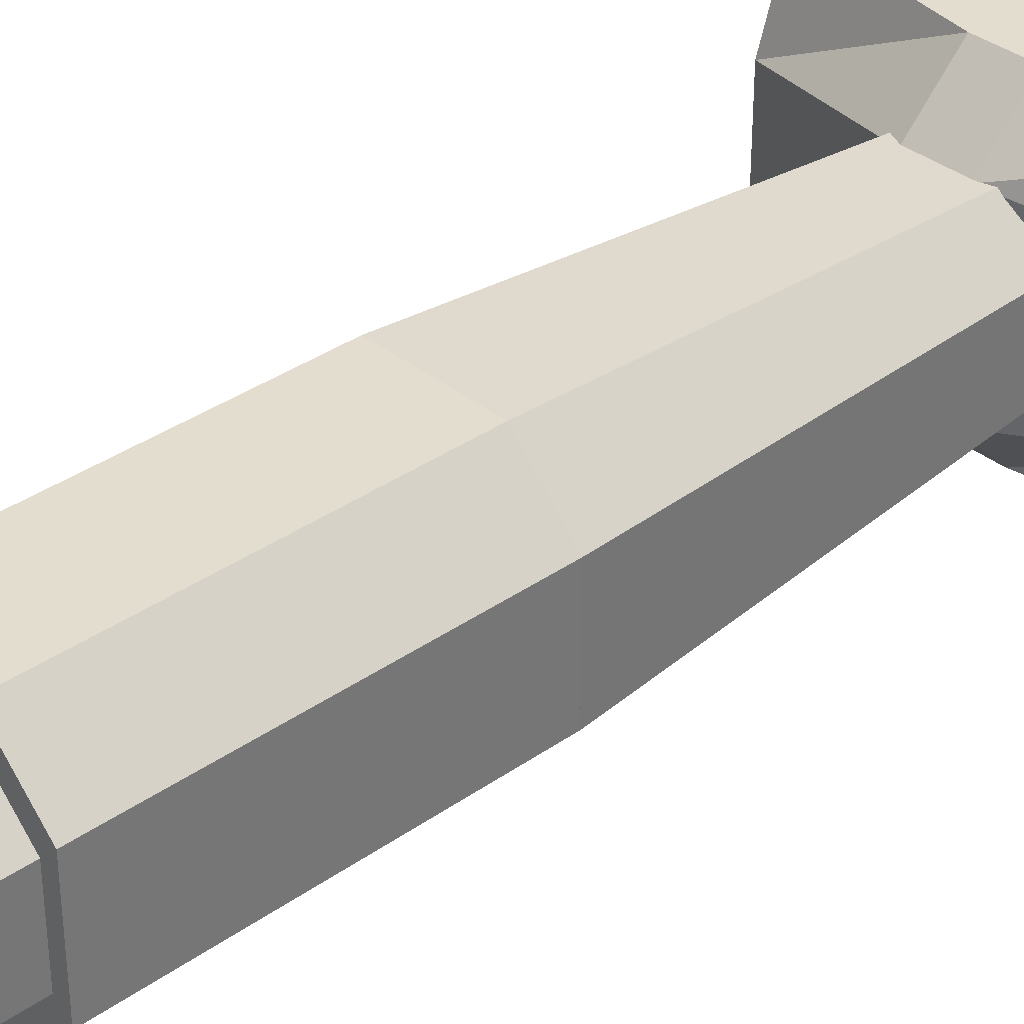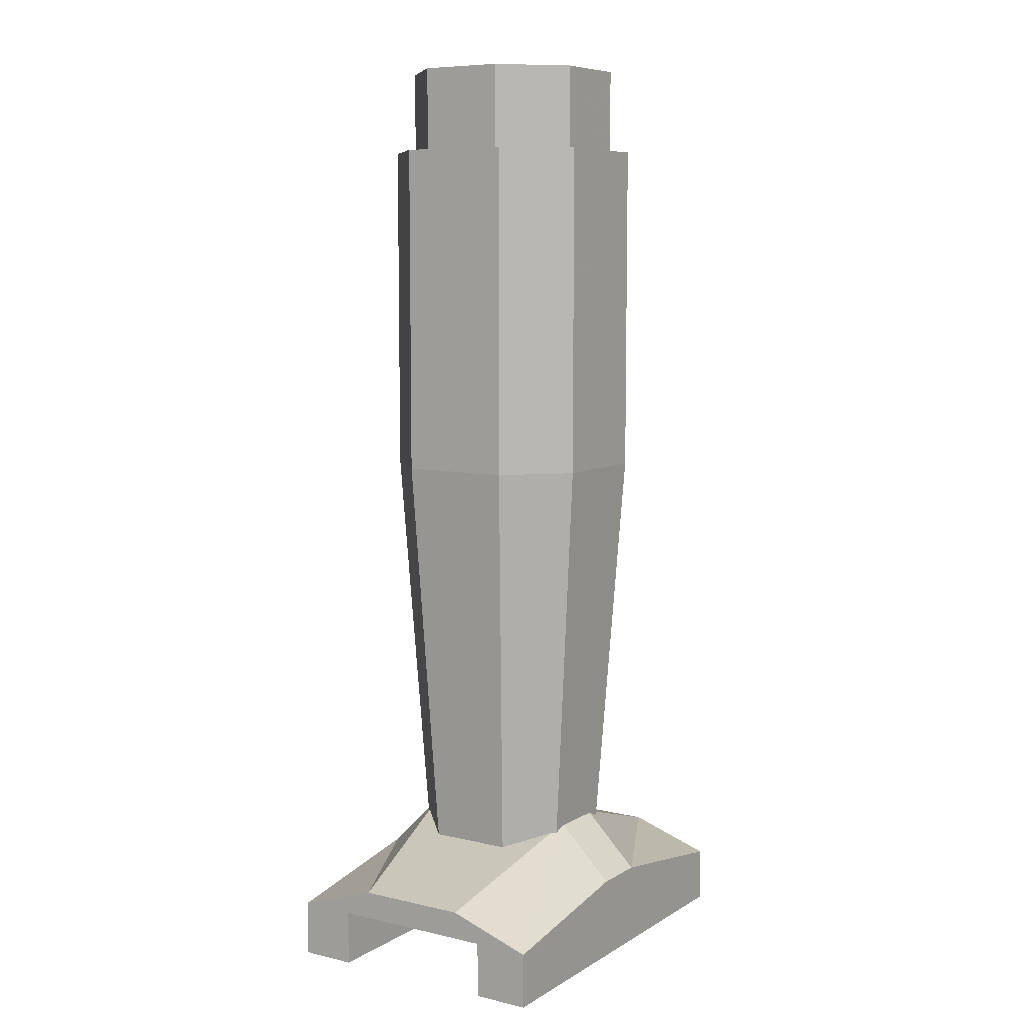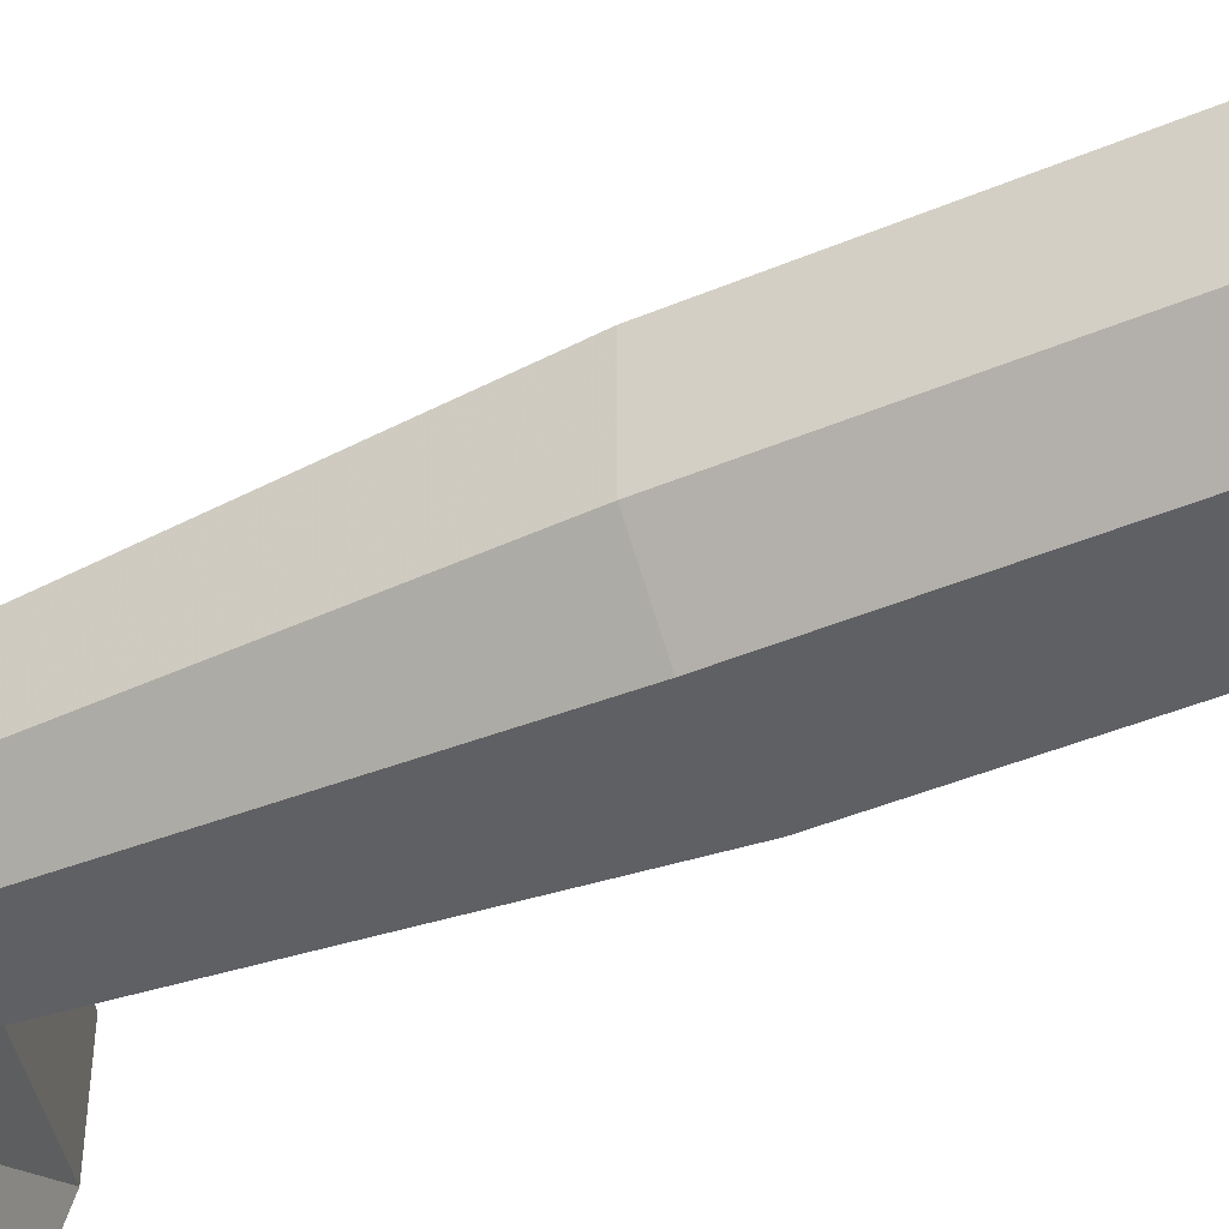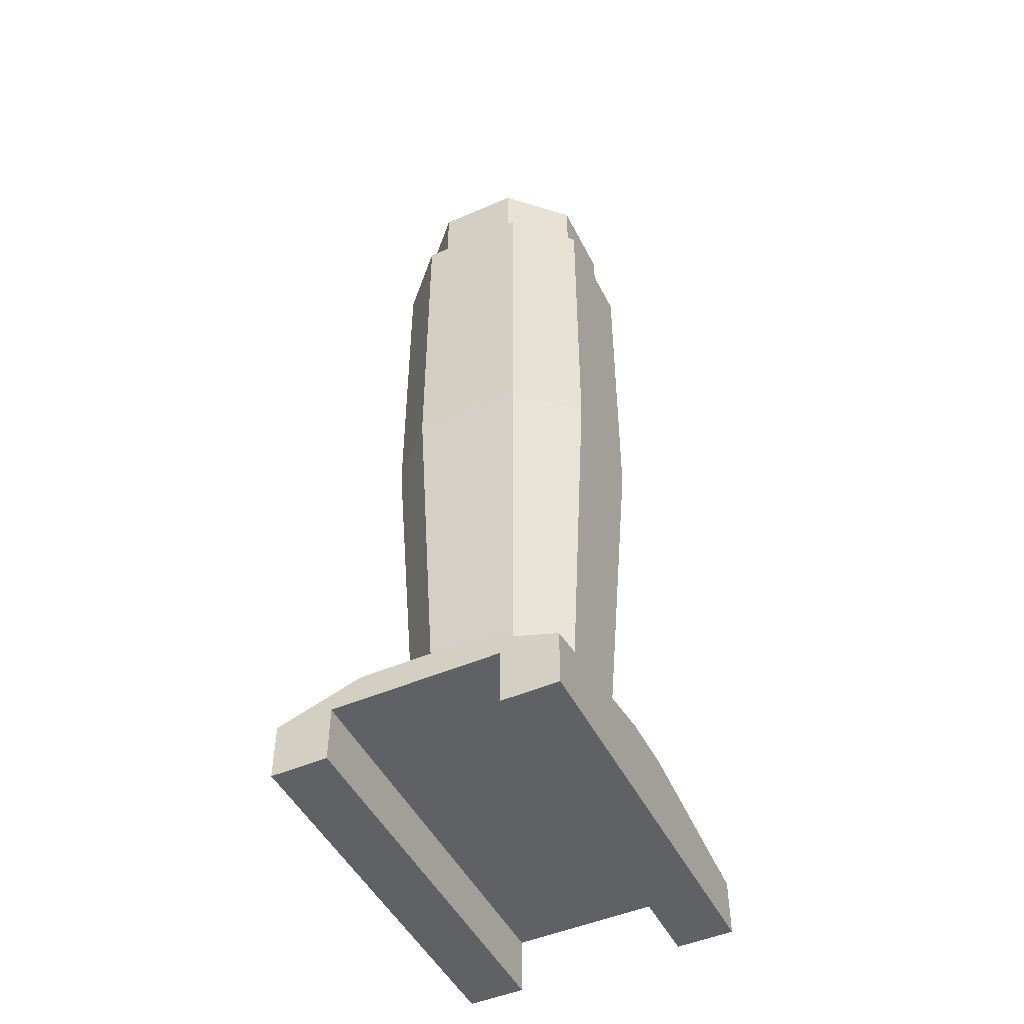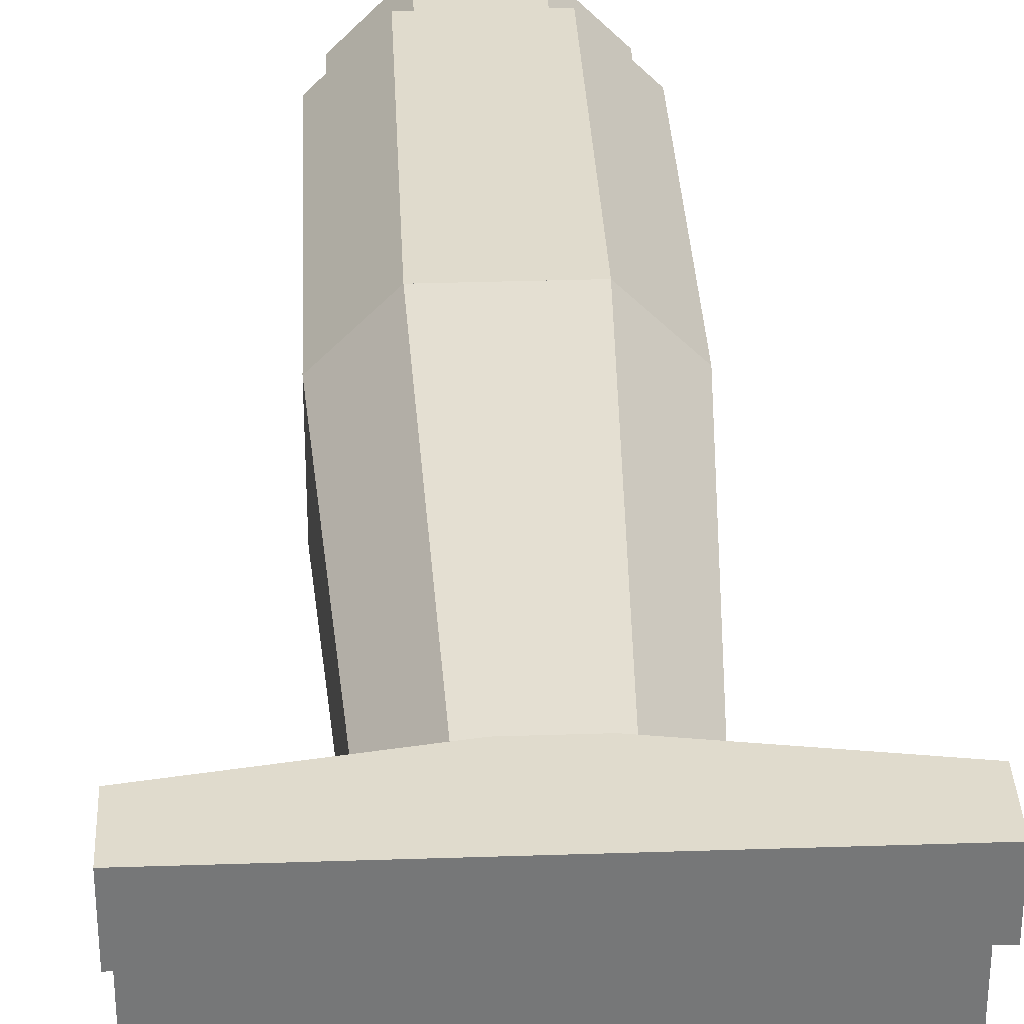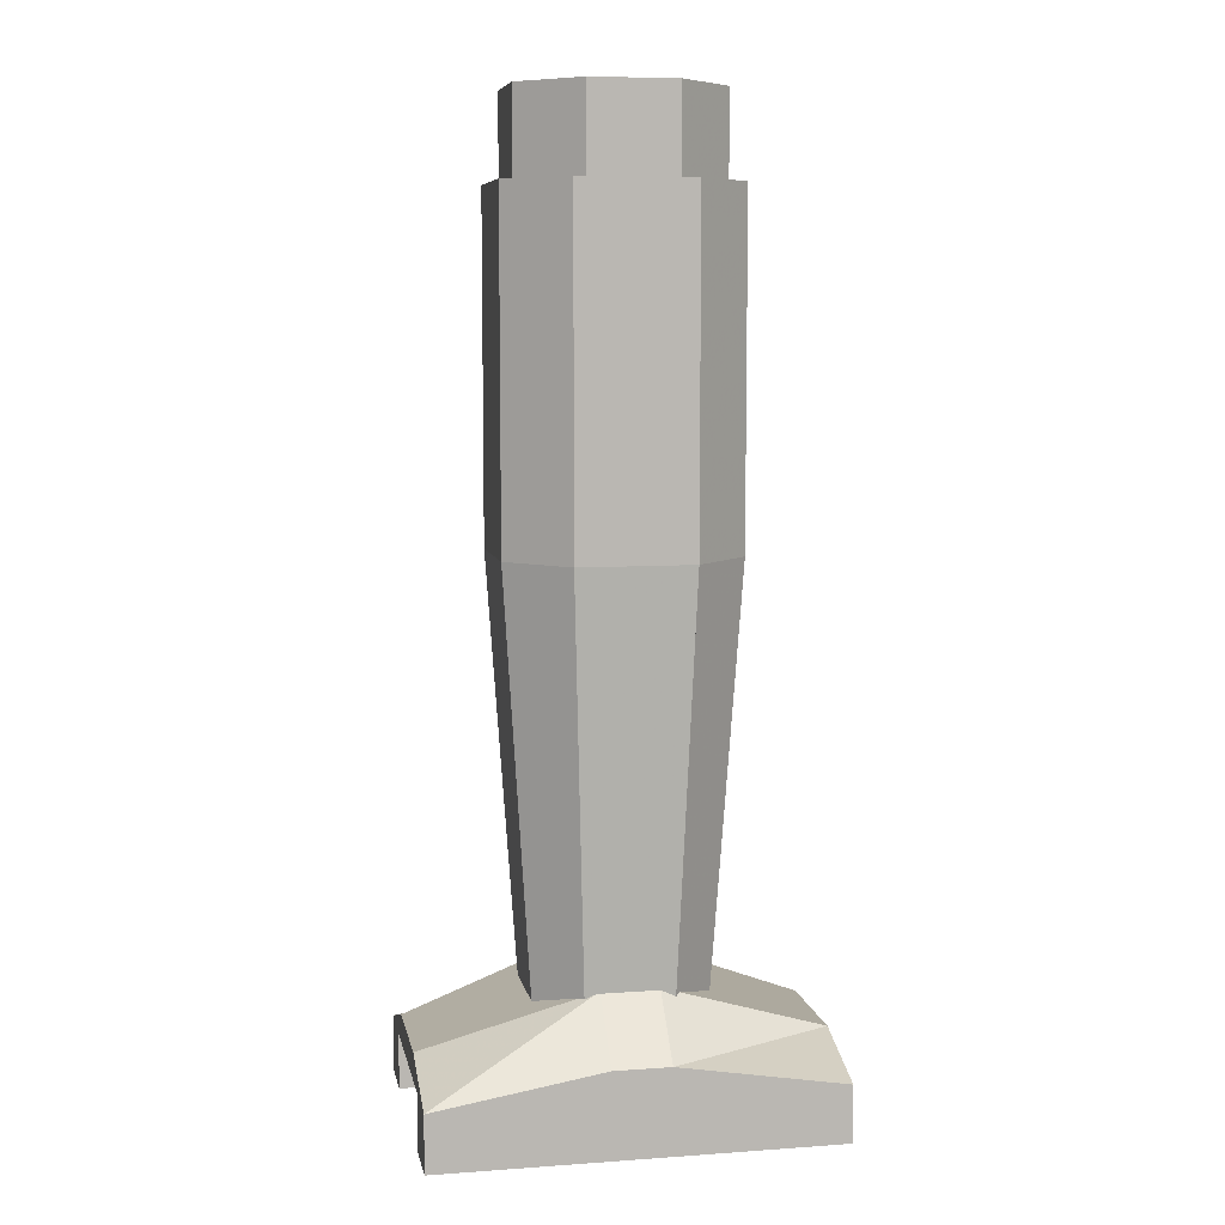
<metadata>
{"format":"obj","ext":"obj","renderer":"f3d","projection":"perspective","resolution":1024,"background":"white","views":[{"elev":35.0,"azim":-133.2,"up":"+Z"},{"elev":7.9,"azim":-57.2,"up":"+Y"},{"elev":-44.8,"azim":116.0,"up":"+Z"},{"elev":-48.1,"azim":115.9,"up":"+Y"},{"elev":33.2,"azim":-2.6,"up":"+Z"},{"elev":7.8,"azim":-11.1,"up":"+Y"}]}
</metadata>
<code>
g HK416
v -0.4375 2.296e-17 -0.1875
v 0.4375 2.296e-17 -0.1875
v 0.4375 -2.296e-17 0.1875
v -0.4375 -2.296e-17 0.1875
v -0.0625 0.0625 -0.1875
v 0.0625 0.0625 -0.1875
v 0.0625 0.0625 0.1875
v -0.0625 0.0625 0.1875
f 1 2 3 4
f 8 7 6 5
f 2 1 5 6
f 4 3 7 8
f 3 2 6 7
f 1 4 8 5
v -0.125 1.062 -0.25
v 0.125 1.062 -0.25
v 0.125 1.062 0.25
v -0.125 1.062 0.25
v -0.125 1.812 -0.25
v 0.125 1.812 -0.25
v 0.125 1.812 0.25
v -0.125 1.812 0.25
f 9 10 11 12
f 16 15 14 13
f 10 9 13 14
f 12 11 15 16
f 11 10 14 15
f 9 12 16 13
v 0.125 1.062 -0.25
v 0.25 1.062 -0.125
v 0.25 1.062 0.125
v 0.125 1.062 0.25
v 0.125 1.812 -0.25
v 0.25 1.812 -0.125
v 0.25 1.812 0.125
v 0.125 1.812 0.25
f 17 18 19 20
f 24 23 22 21
f 18 17 21 22
f 20 19 23 24
f 19 18 22 23
f 17 20 24 21
v -0.25 1.062 -0.125
v -0.125 1.062 -0.25
v -0.125 1.062 0.25
v -0.25 1.062 0.125
v -0.25 1.812 -0.125
v -0.125 1.812 -0.25
v -0.125 1.812 0.25
v -0.25 1.812 0.125
f 25 26 27 28
f 32 31 30 29
f 26 25 29 30
f 28 27 31 32
f 27 26 30 31
f 25 28 32 29
v -0.09375 1.812 -0.2188
v 0.09375 1.812 -0.2188
v 0.09375 1.812 0.2188
v -0.09375 1.812 0.2188
v -0.09375 2 -0.2188
v 0.09375 2 -0.2188
v 0.09375 2 0.2188
v -0.09375 2 0.2188
f 33 34 35 36
f 40 39 38 37
f 34 33 37 38
f 36 35 39 40
f 35 34 38 39
f 33 36 40 37
v 0.09375 1.812 -0.2188
v 0.2188 1.812 -0.09375
v 0.2188 1.812 0.09375
v 0.09375 1.812 0.2188
v 0.09375 2 -0.2188
v 0.2188 2 -0.09375
v 0.2188 2 0.09375
v 0.09375 2 0.2188
f 41 42 43 44
f 48 47 46 45
f 42 41 45 46
f 44 43 47 48
f 43 42 46 47
f 41 44 48 45
v -0.2188 1.812 -0.09375
v -0.09375 1.812 -0.2188
v -0.09375 1.812 0.2188
v -0.2188 1.812 0.09375
v -0.2188 2 -0.09375
v -0.09375 2 -0.2188
v -0.09375 2 0.2188
v -0.2188 2 0.09375
f 49 50 51 52
f 56 55 54 53
f 50 49 53 54
f 52 51 55 56
f 51 50 54 55
f 49 52 56 53
v -0.4375 3.827e-17 -0.3125
v -0.0625 0.0625 -0.3125
v -0.0625 0.0625 0.3125
v -0.4375 -3.827e-17 0.3125
v -0.4375 0.0625 -0.125
v -0.0625 0.1875 -0.1875
v -0.0625 0.1875 0.1875
v -0.4375 0.0625 0.125
f 57 58 59 60
f 64 63 62 61
f 58 57 61 62
f 60 59 63 64
f 59 58 62 63
f 57 60 64 61
v 0.0625 0.0625 -0.3125
v 0.4375 3.827e-17 -0.3125
v 0.4375 -3.827e-17 0.3125
v 0.0625 0.0625 0.3125
v 0.0625 0.1875 -0.1875
v 0.4375 0.0625 -0.125
v 0.4375 0.0625 0.125
v 0.0625 0.1875 0.1875
f 65 66 67 68
f 72 71 70 69
f 66 65 69 70
f 68 67 71 72
f 67 66 70 71
f 65 68 72 69
v -0.0625 0.0625 -0.3125
v 0.0625 0.0625 -0.3125
v 0.0625 0.0625 0.3125
v -0.0625 0.0625 0.3125
v -0.0625 0.1875 -0.1875
v 0.0625 0.1875 -0.1875
v 0.0625 0.1875 0.1875
v -0.0625 0.1875 0.1875
f 73 74 75 76
f 80 79 78 77
f 74 73 77 78
f 76 75 79 80
f 75 74 78 79
f 73 76 80 77
v -0.4375 -0.125 0.1875
v -0.0625 -0.125 0.1875
v -0.0625 -0.125 0.3125
v -0.4375 -0.125 0.3125
v -0.4375 -2.296e-17 0.1875
v -0.0625 0.0625 0.1875
v -0.0625 0.0625 0.3125
v -0.4375 -3.827e-17 0.3125
f 81 82 83 84
f 88 87 86 85
f 82 81 85 86
f 84 83 87 88
f 83 82 86 87
f 81 84 88 85
v -0.09375 0.125 -0.1875
v 0.09375 0.125 -0.1875
v 0.09375 0.125 0.1875
v -0.09375 0.125 0.1875
v -0.125 1.062 -0.25
v 0.125 1.062 -0.25
v 0.125 1.062 0.25
v -0.125 1.062 0.25
f 89 90 91 92
f 96 95 94 93
f 90 89 93 94
f 92 91 95 96
f 91 90 94 95
f 89 92 96 93
v -0.1875 0.125 -0.09375
v -0.09375 0.125 -0.1875
v -0.09375 0.125 0.1875
v -0.1875 0.125 0.09375
v -0.25 1.062 -0.125
v -0.125 1.062 -0.25
v -0.125 1.062 0.25
v -0.25 1.062 0.125
f 97 98 99 100
f 104 103 102 101
f 98 97 101 102
f 100 99 103 104
f 99 98 102 103
f 97 100 104 101
v 0.09375 0.125 -0.1875
v 0.1875 0.125 -0.09375
v 0.1875 0.125 0.09375
v 0.09375 0.125 0.1875
v 0.125 1.062 -0.25
v 0.25 1.062 -0.125
v 0.25 1.062 0.125
v 0.125 1.062 0.25
f 105 106 107 108
f 112 111 110 109
f 106 105 109 110
f 108 107 111 112
f 107 106 110 111
f 105 108 112 109
v 0.0625 -0.125 0.1875
v 0.4375 -0.125 0.1875
v 0.4375 -0.125 0.3125
v 0.0625 -0.125 0.3125
v 0.0625 0.0625 0.1875
v 0.4375 -2.296e-17 0.1875
v 0.4375 -3.827e-17 0.3125
v 0.0625 0.0625 0.3125
f 113 114 115 116
f 120 119 118 117
f 114 113 117 118
f 116 115 119 120
f 115 114 118 119
f 113 116 120 117
v 0.0625 -0.125 -0.3125
v 0.4375 -0.125 -0.3125
v 0.4375 -0.125 -0.1875
v 0.0625 -0.125 -0.1875
v 0.0625 0.0625 -0.3125
v 0.4375 3.827e-17 -0.3125
v 0.4375 2.296e-17 -0.1875
v 0.0625 0.0625 -0.1875
f 121 122 123 124
f 128 127 126 125
f 122 121 125 126
f 124 123 127 128
f 123 122 126 127
f 121 124 128 125
v -0.0625 -0.125 -0.3125
v 0.0625 -0.125 -0.3125
v 0.0625 -0.125 -0.1875
v -0.0625 -0.125 -0.1875
v -0.0625 0.0625 -0.3125
v 0.0625 0.0625 -0.3125
v 0.0625 0.0625 -0.1875
v -0.0625 0.0625 -0.1875
f 129 130 131 132
f 136 135 134 133
f 130 129 133 134
f 132 131 135 136
f 131 130 134 135
f 129 132 136 133
v -0.4375 -0.125 -0.3125
v -0.0625 -0.125 -0.3125
v -0.0625 -0.125 -0.1875
v -0.4375 -0.125 -0.1875
v -0.4375 3.827e-17 -0.3125
v -0.0625 0.0625 -0.3125
v -0.0625 0.0625 -0.1875
v -0.4375 2.296e-17 -0.1875
f 137 138 139 140
f 144 143 142 141
f 138 137 141 142
f 140 139 143 144
f 139 138 142 143
f 137 140 144 141
v -0.0625 -0.125 0.1875
v 0.0625 -0.125 0.1875
v 0.0625 -0.125 0.3125
v -0.0625 -0.125 0.3125
v -0.0625 0.0625 0.1875
v 0.0625 0.0625 0.1875
v 0.0625 0.0625 0.3125
v -0.0625 0.0625 0.3125
f 145 146 147 148
f 152 151 150 149
f 146 145 149 150
f 148 147 151 152
f 147 146 150 151
f 145 148 152 149

</code>
